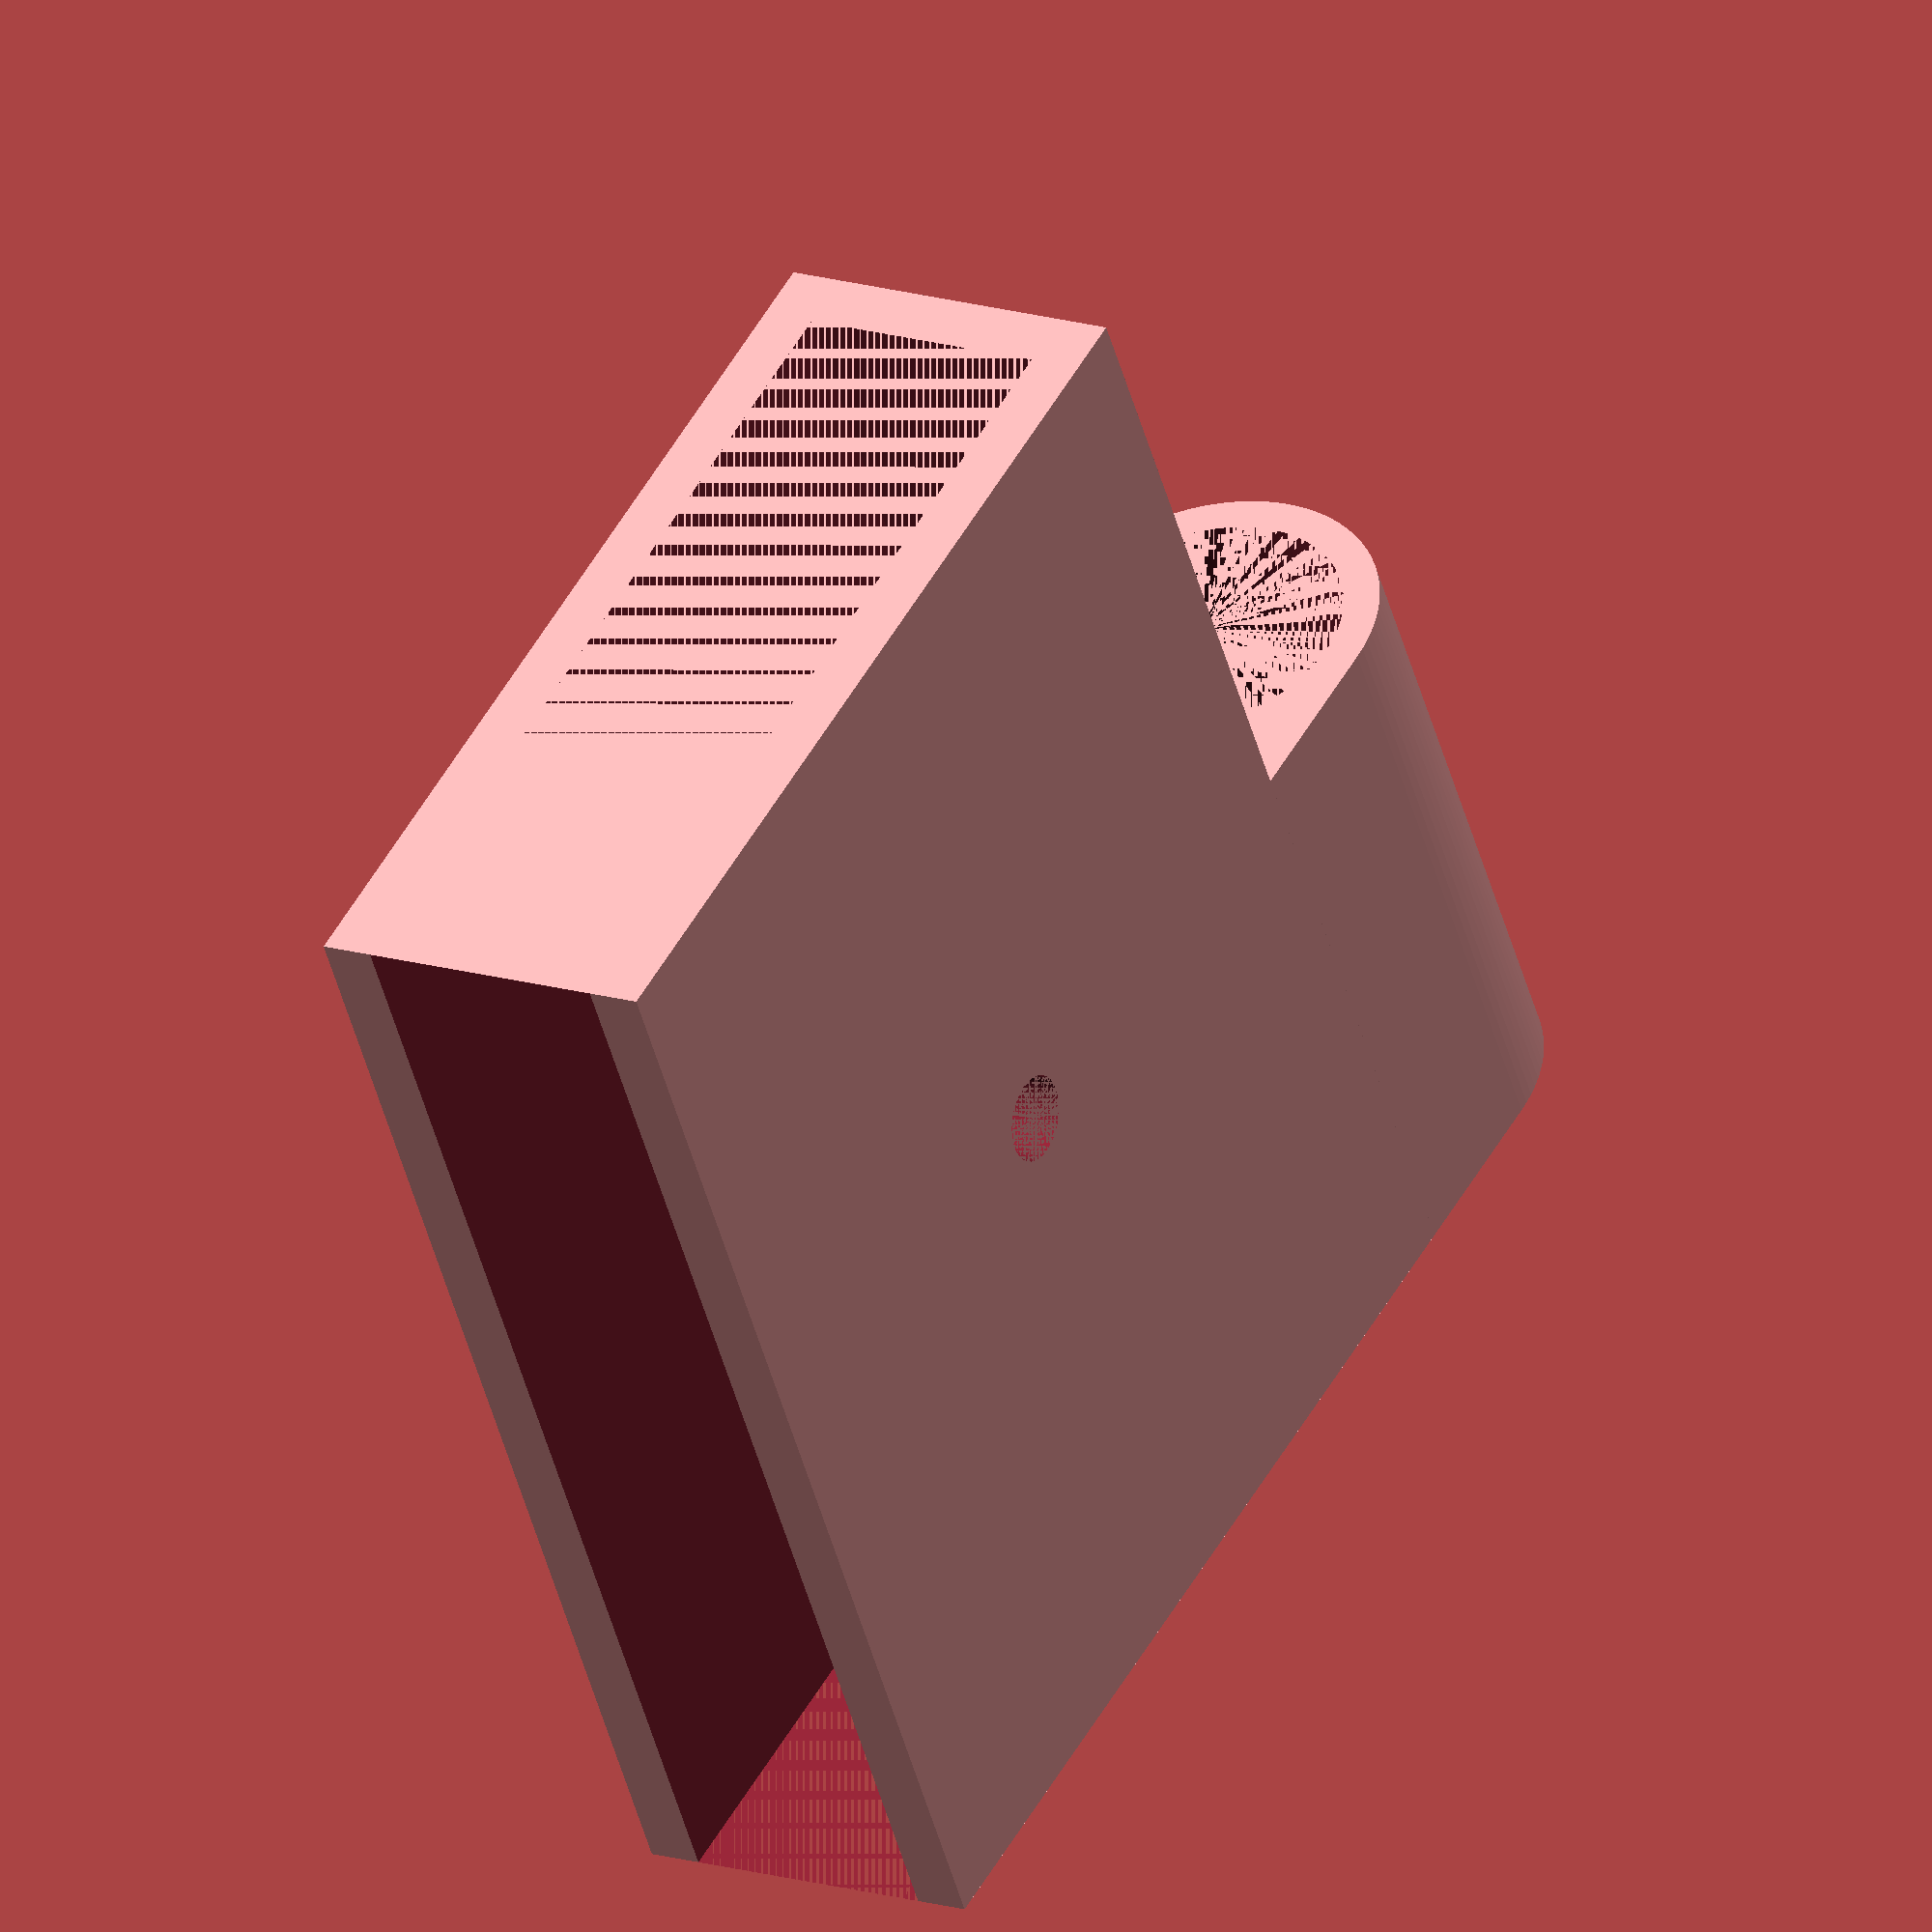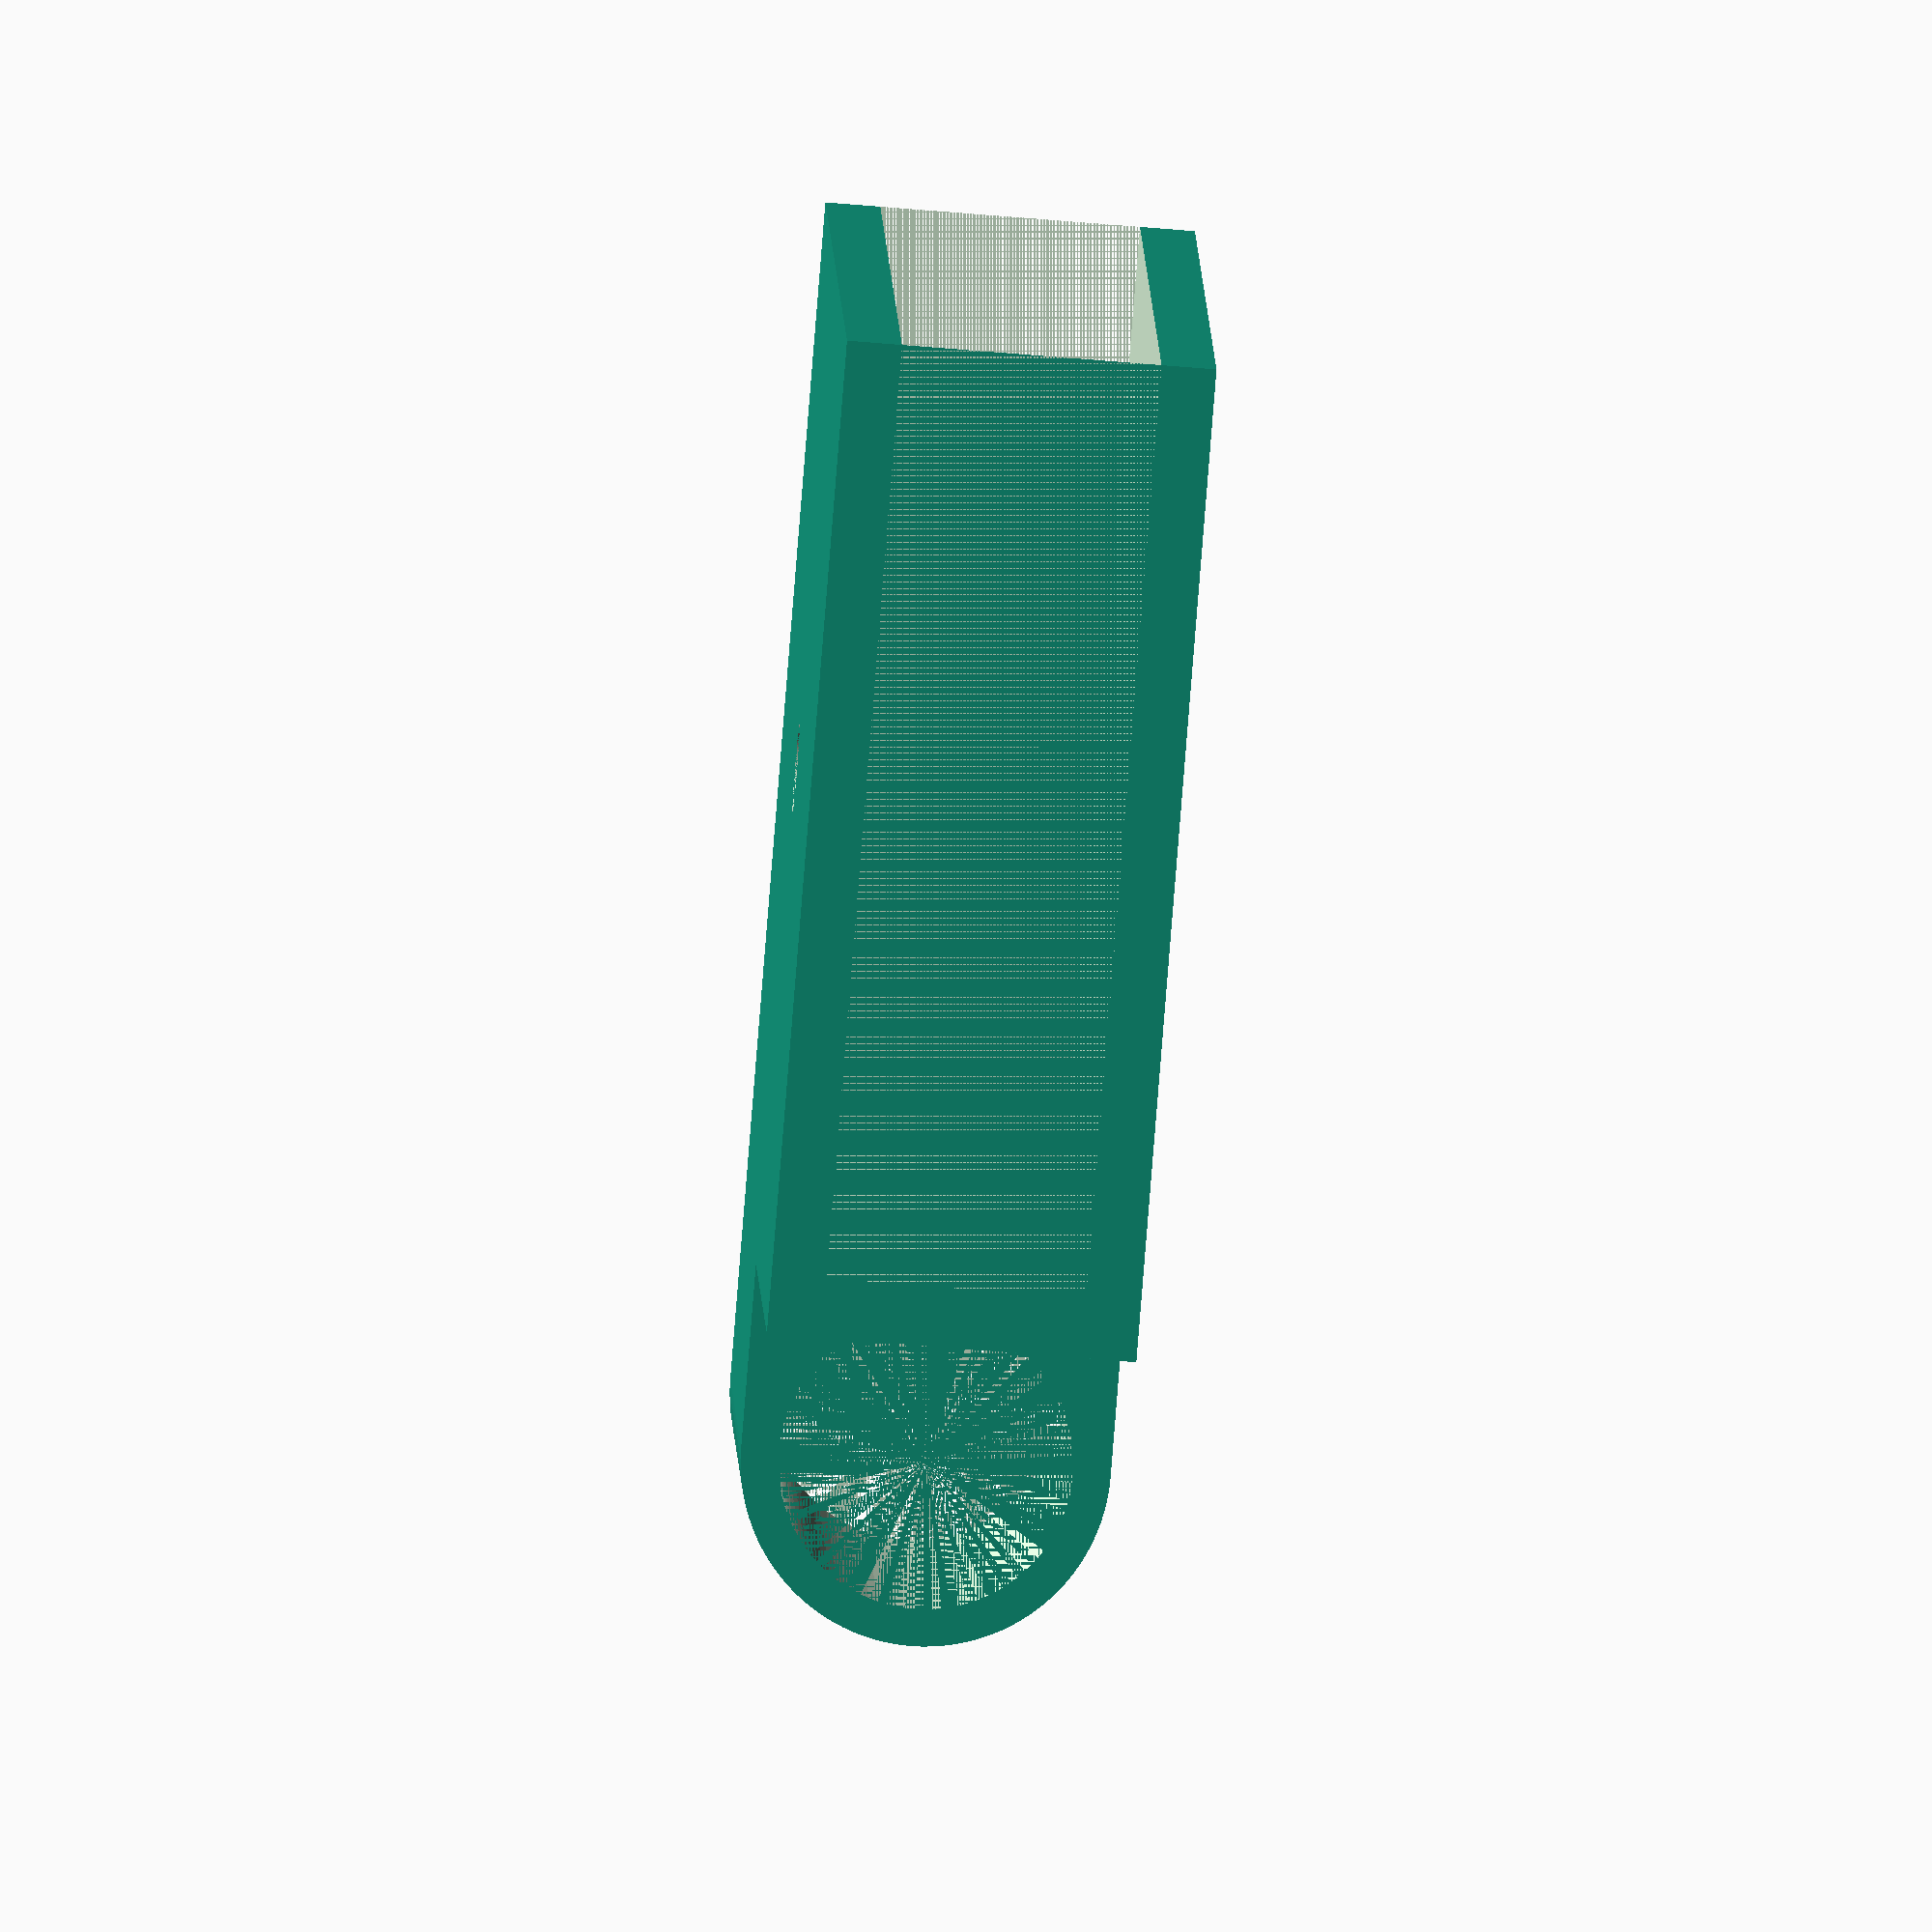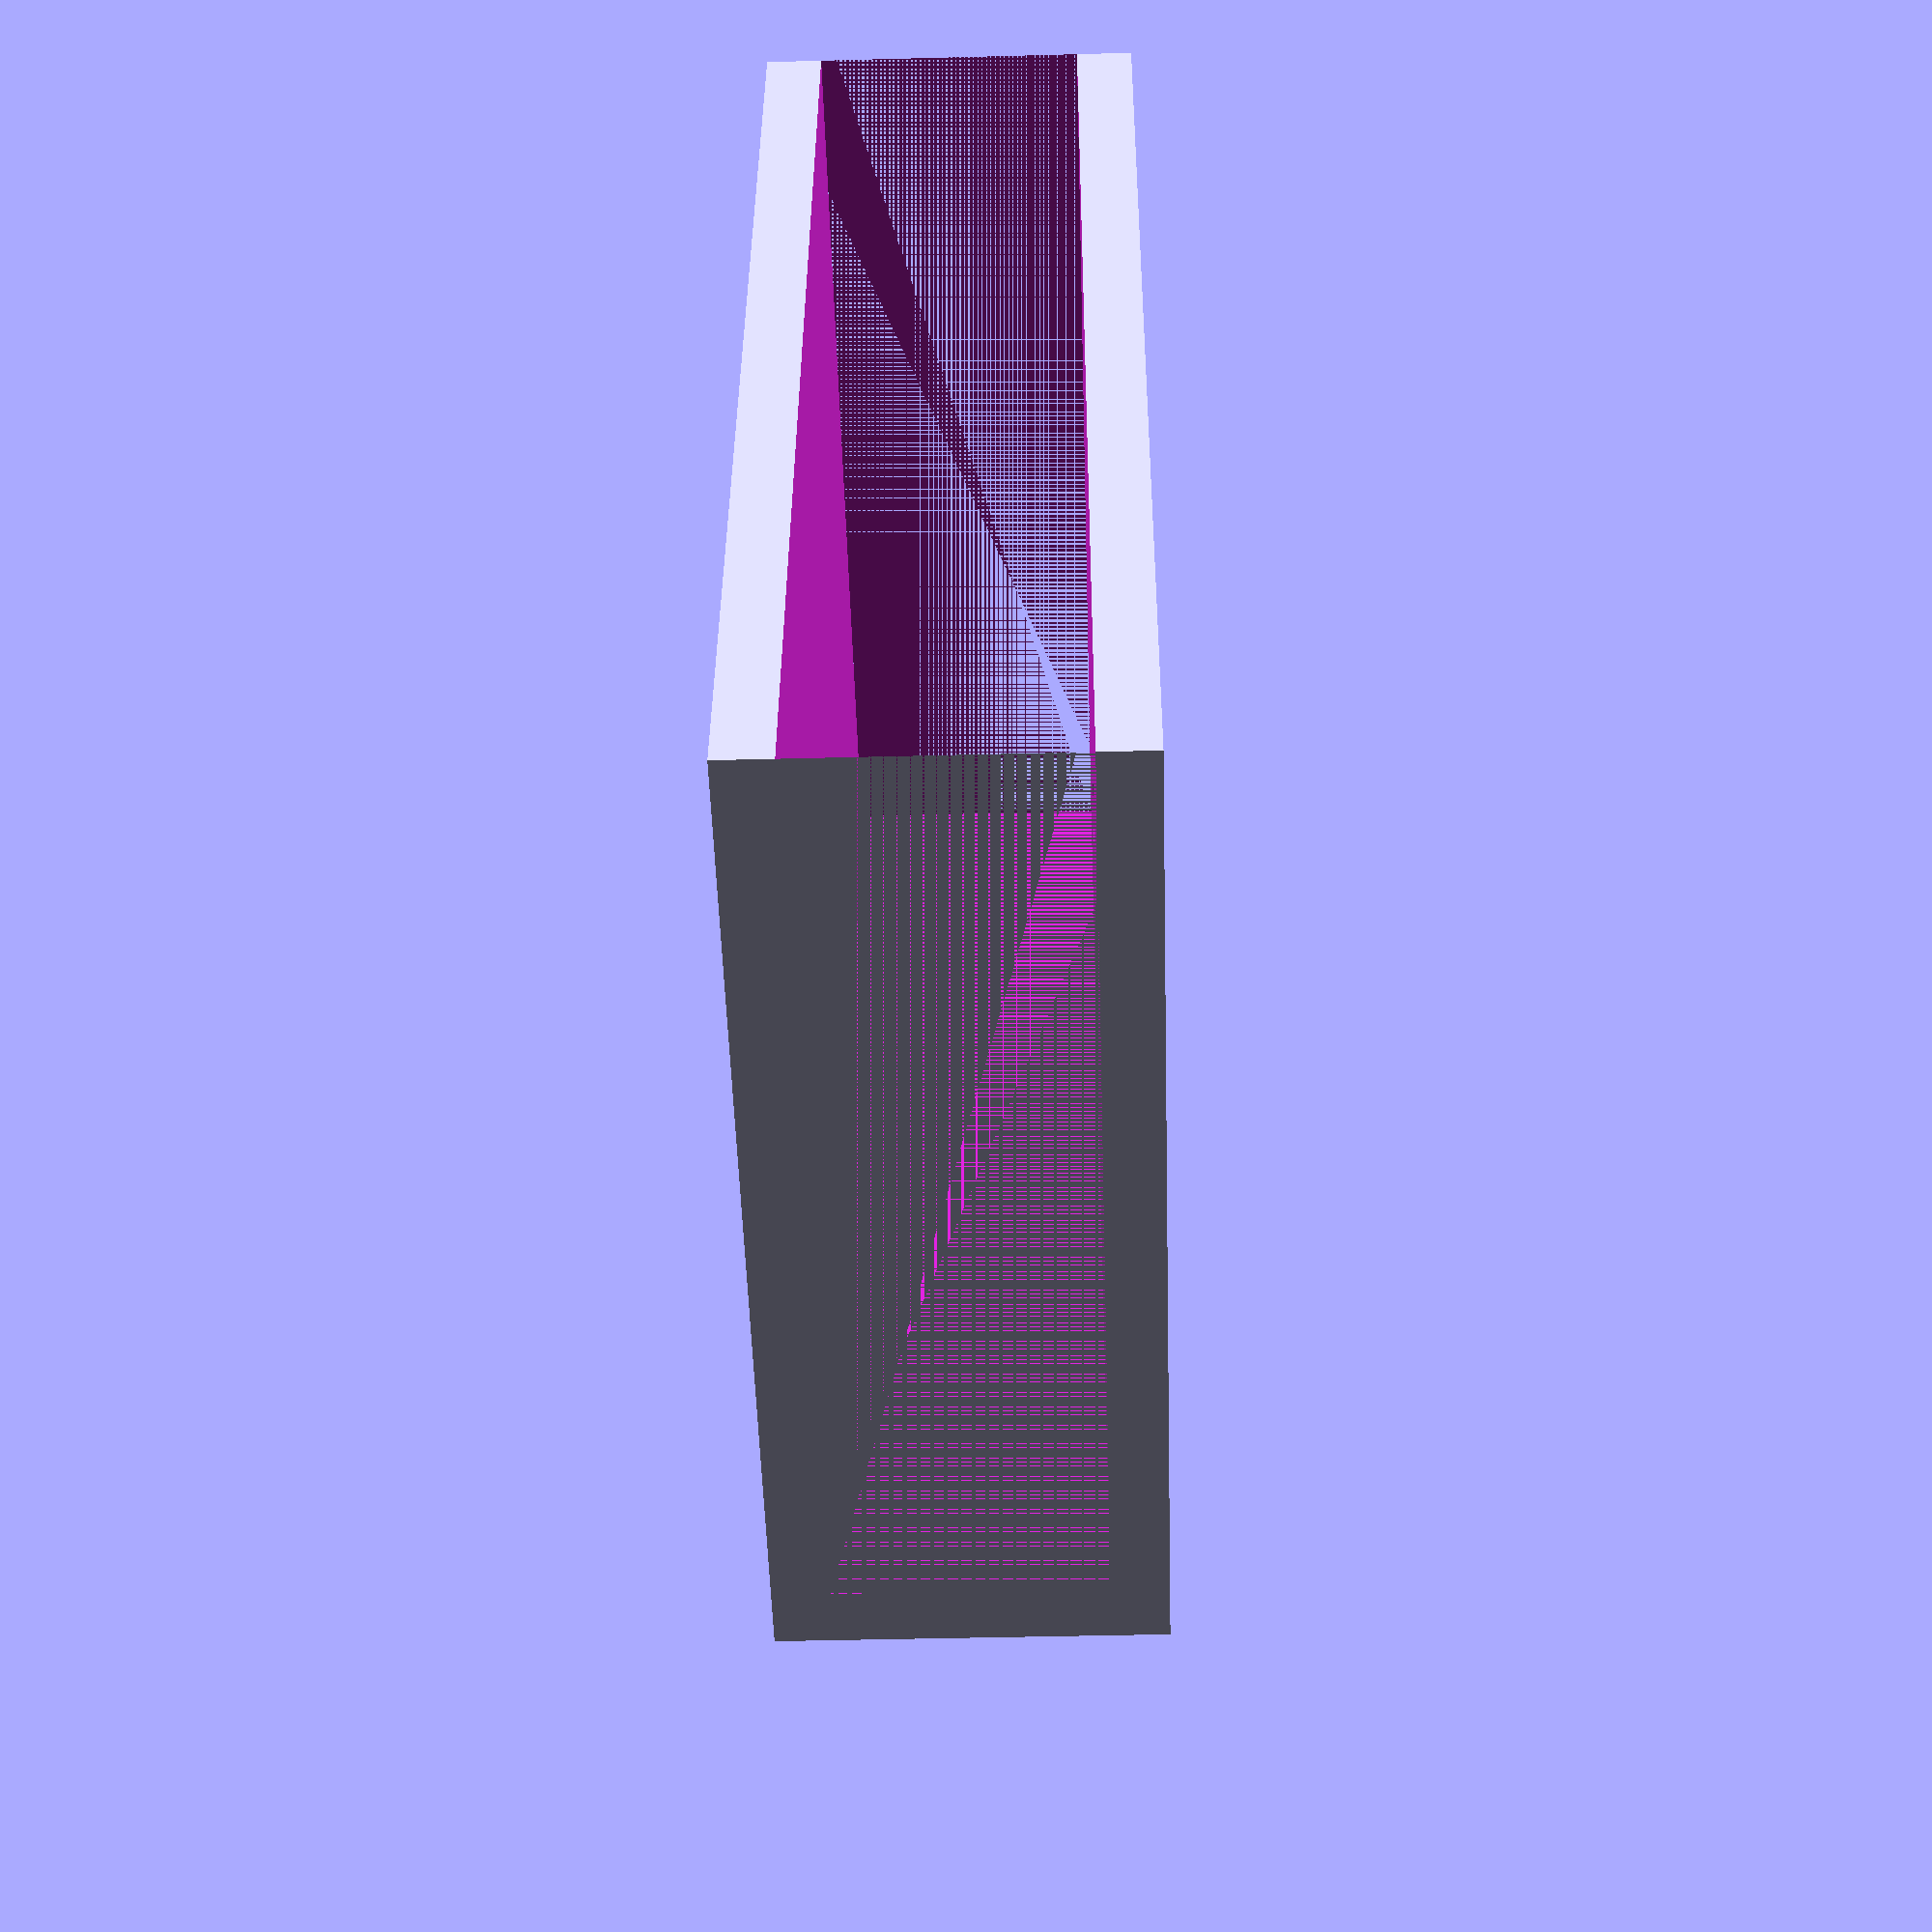
<openscad>

//celkovy cas - 3:11

//variablength_of_connectors
/* [Hidden] */
//fragment number
$fn = 100;

/* [Main] */
//thickness of desks in mm
thickness_of_desks=5;
//thickness of walls in mm
thickness_of_walls = 1.2;
//length of connectors in mm
length_of_connectors = 25; 
//width of connectors in mm 
width_of_connectors = 20;

secure_filament_thickness = 1.75; //[1.75,3.0]

connector();

translate([thickness_of_desks/2+thickness_of_walls+length_of_connectors/2,thickness_of_desks/2+thickness_of_walls+width_of_connectors/2,0])rotate([-90,0,90])difference(){
union(){
cylinder(h=length_of_connectors/2, d=thickness_of_walls+thickness_of_walls+thickness_of_desks);
translate([-(thickness_of_desks+thickness_of_walls+thickness_of_walls)/2,-(thickness_of_desks+thickness_of_walls+thickness_of_walls)/2,0])cube([thickness_of_walls+thickness_of_desks/2,thickness_of_desks+thickness_of_walls+thickness_of_walls,length_of_connectors/2]);
}    cylinder(h=length_of_connectors/2, d=thickness_of_desks+3*thickness_of_walls/4);
}

module connector(){
    translate([(thickness_of_desks+(thickness_of_walls*2))/2,-width_of_connectors/2,-(thickness_of_desks+(thickness_of_walls*2))/2])difference(){
cube([length_of_connectors,width_of_connectors,thickness_of_desks+(thickness_of_walls*2)]);
translate([0,-thickness_of_walls,thickness_of_walls-0.1])cube([length_of_connectors,width_of_connectors,thickness_of_desks+0.2]);
translate([length_of_connectors/2,width_of_connectors/2,0])cylinder(h=thickness_of_desks+(thickness_of_walls*2), d=secure_filament_thickness );
}

}


module arc(){
translate([(0.1+(length_of_connectors/2)-secure_filament_thickness)+thickness_of_desks/2,width_of_connectors/2,-((0.1+(length_of_connectors/2)-secure_filament_thickness)+thickness_of_desks/2)])rotate([90,270,0])difference(){
intersection(){
union(){
cylinder(h=width_of_connectors, r = (length_of_connectors/2)-secure_filament_thickness);
cube([(length_of_connectors/2)-secure_filament_thickness,(length_of_connectors/2)-secure_filament_thickness,thickness_of_walls]);  
}
cube([(length_of_connectors/2)-secure_filament_thickness,(length_of_connectors/2)-secure_filament_thickness,width_of_connectors]);
}
cylinder(h=width_of_connectors, r = (length_of_connectors/2)-(secure_filament_thickness+thickness_of_walls-0.1));
}
}
module hinges(){
translate([3+thickness_of_desks/2+0.1,0,length_of_connectors-7.5+secure_filament_thickness/2])difference(){
union(){
cylinder(h=5, d=5);
translate([-3,-2.5,0])cube([3,5,5]);
}    cylinder(h=5, d=3);
}

}


</openscad>
<views>
elev=163.9 azim=119.2 roll=57.5 proj=o view=wireframe
elev=71.5 azim=102.2 roll=265.3 proj=o view=wireframe
elev=221.7 azim=281.3 roll=268.2 proj=p view=solid
</views>
